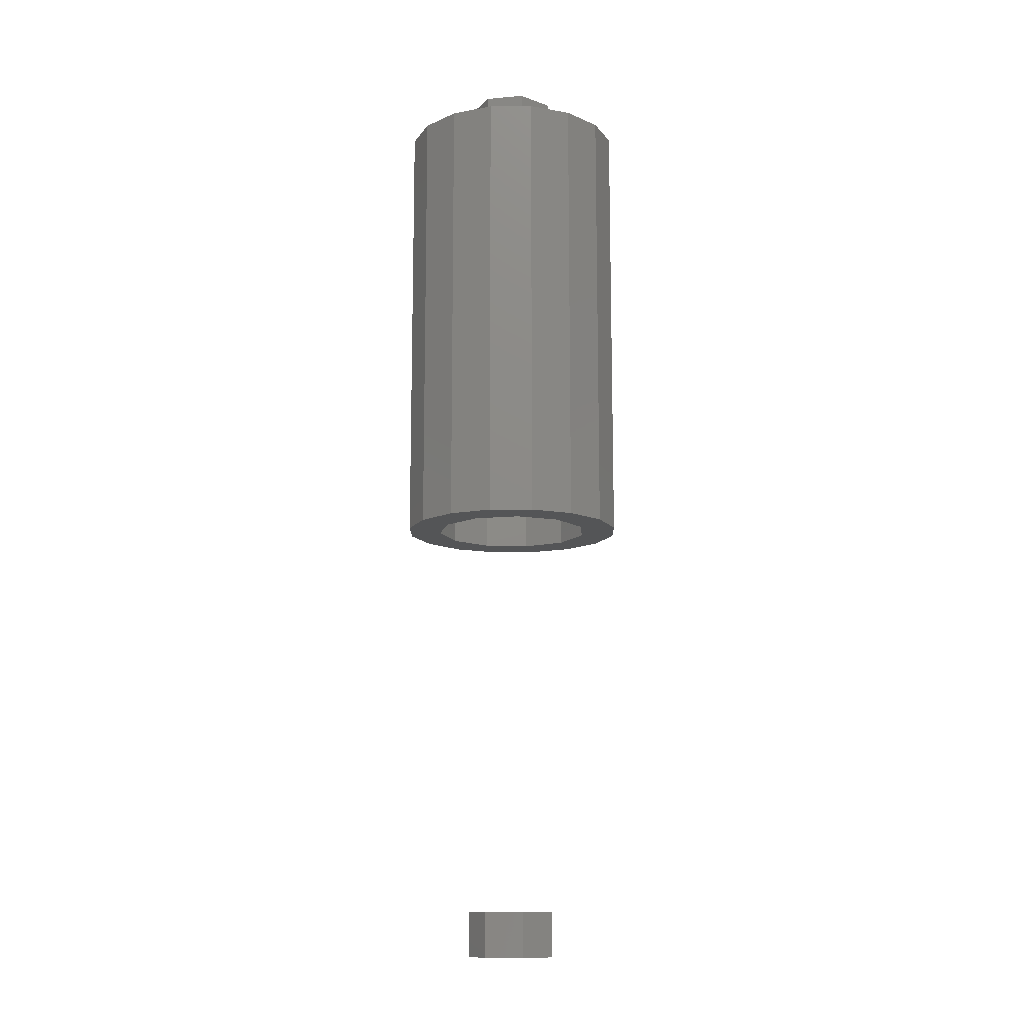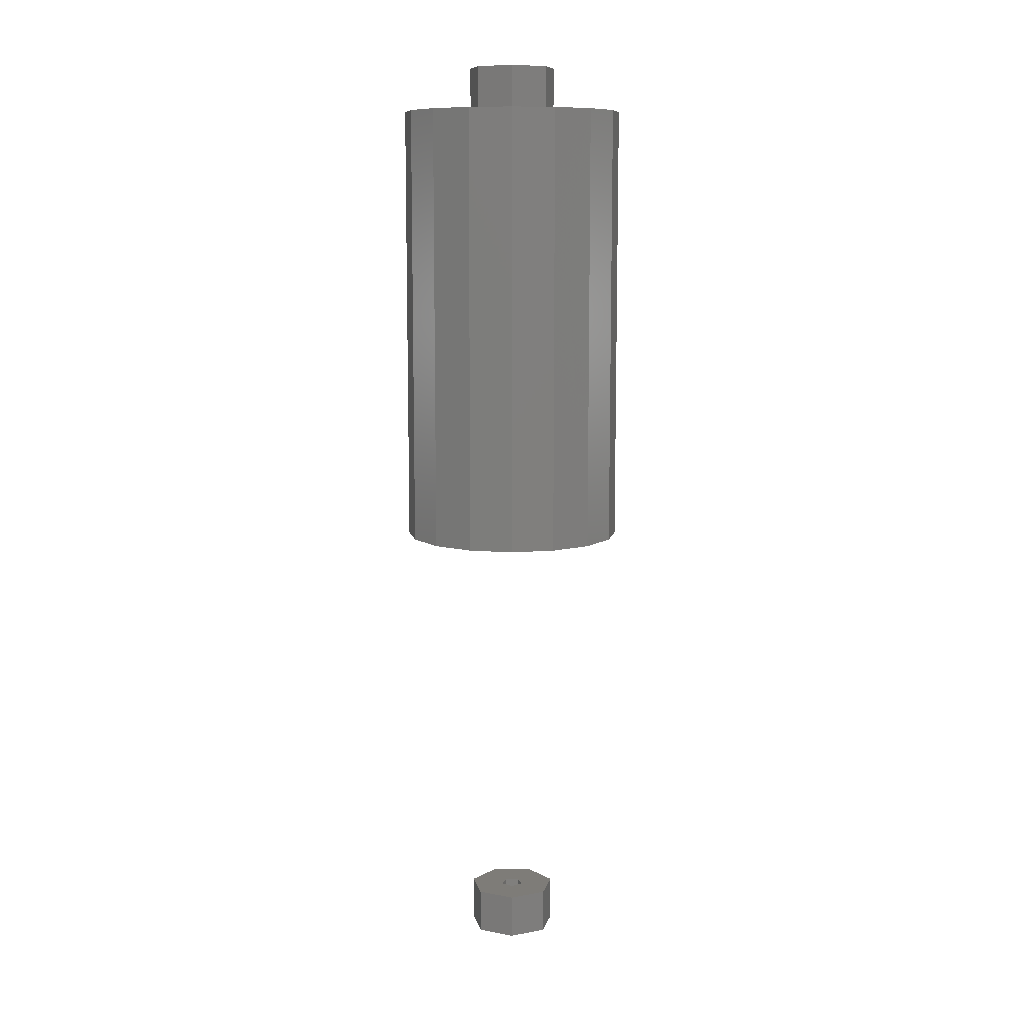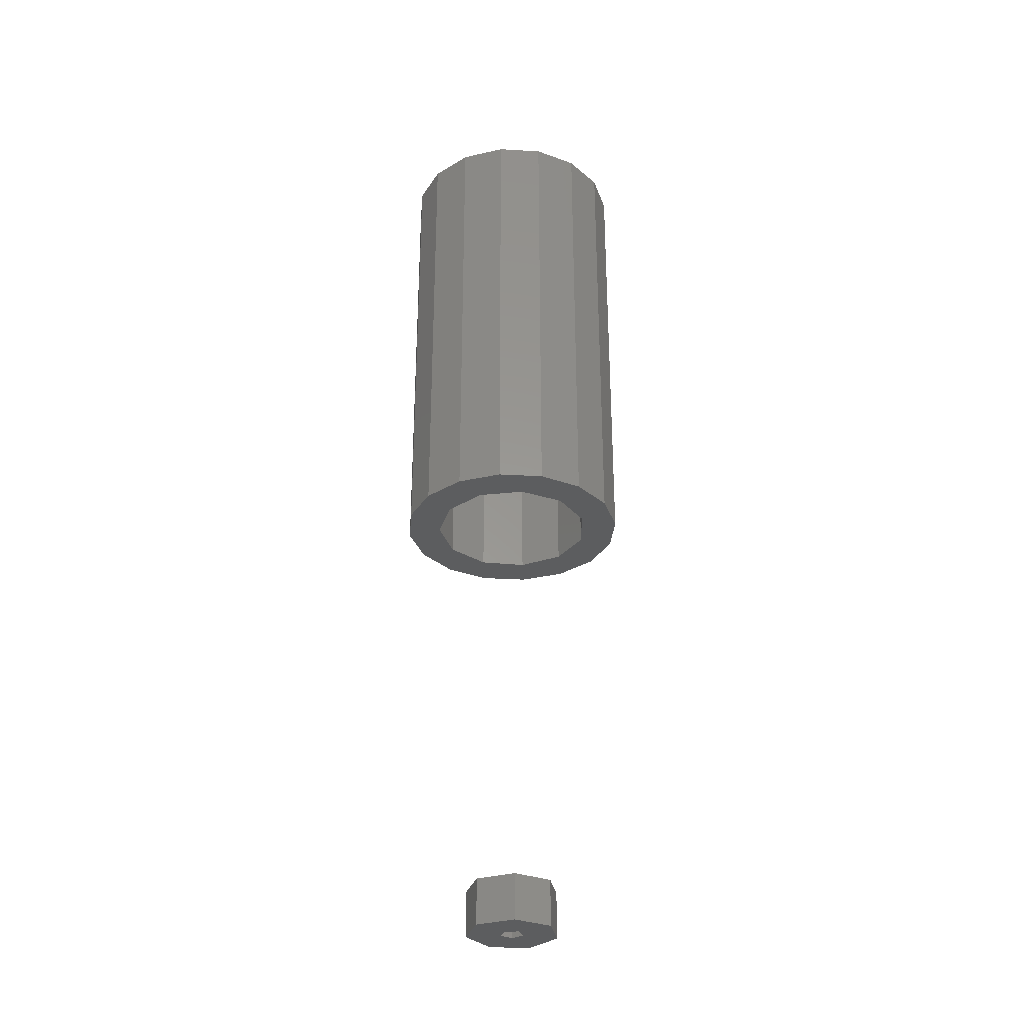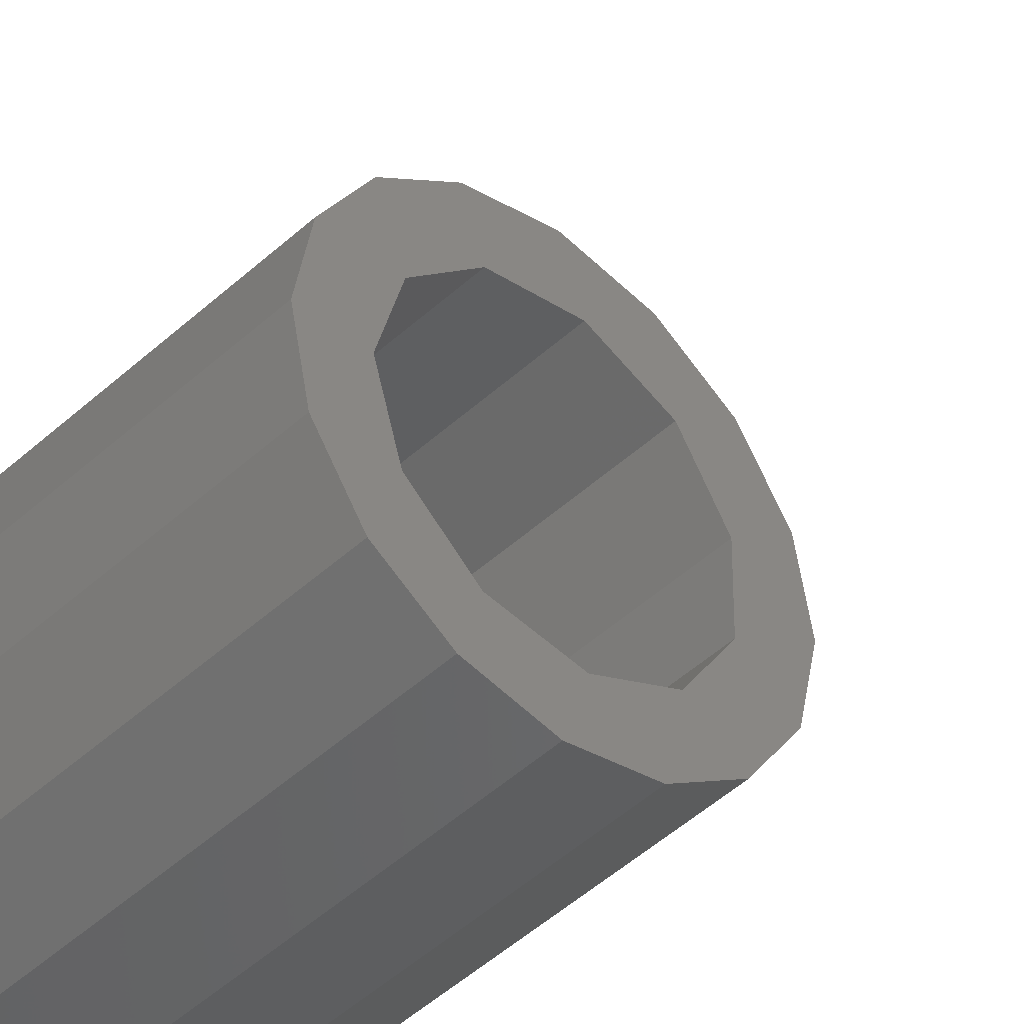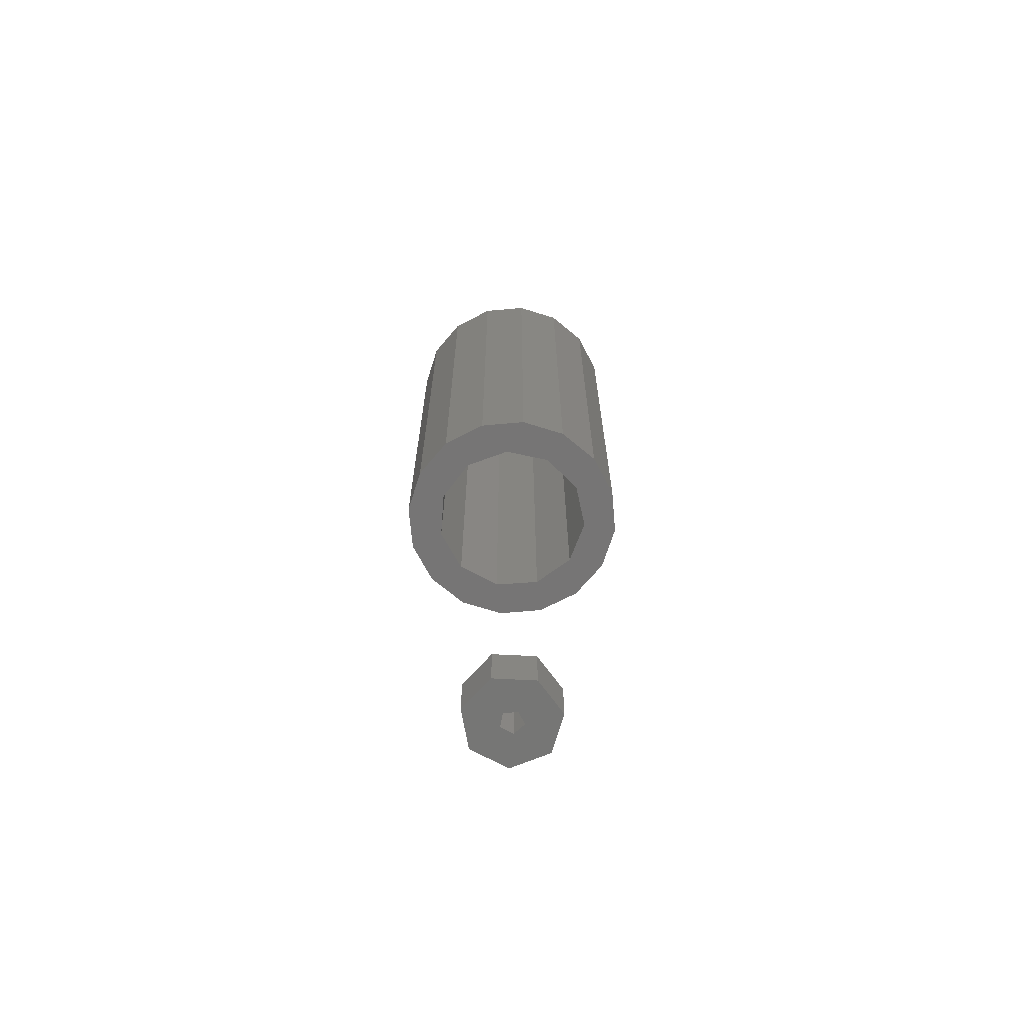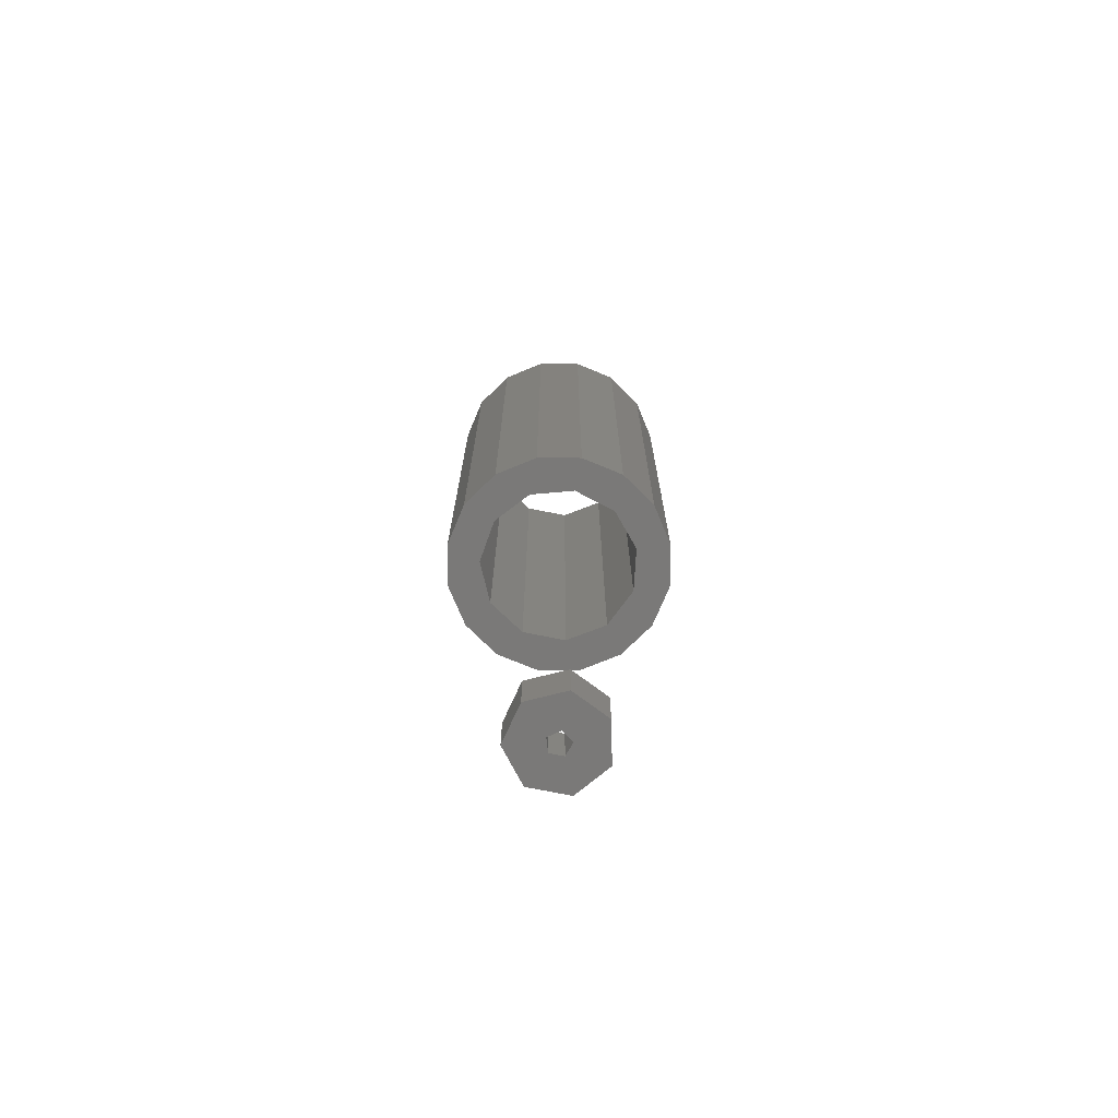
<metadata>
{"format":"stl","ext":"stl","renderer":"f3d","projection":"perspective","resolution":1024,"background":"white","views":[{"elev":-12.8,"azim":-78.1,"up":"+Z"},{"elev":10.0,"azim":90.1,"up":"+Z"},{"elev":-31.3,"azim":-15.9,"up":"+Z"},{"elev":-44.4,"azim":137.3,"up":"+Y"},{"elev":-67.9,"azim":61.3,"up":"+Z"},{"elev":-72.5,"azim":78.6,"up":"+Z"}]}
</metadata>
<code>
# stl→obj: 102 verts, 204 faces
v 4.619 1.913 20
v 3.536 3.536 0
v 3.536 3.536 20
v 4.619 1.913 0
v 5 0 20
v 5 0 0
v -5 0 0
v -4.619 1.913 20
v -4.619 1.913 0
v -5 0 20
v -4.619 -1.913 0
v -4.619 -1.913 20
v 0 5 0
v -1.913 4.619 20
v 0 5 20
v -1.913 4.619 0
v 3.5 0 20
v 2.944 1.892 20
v 4.619 -1.913 20
v 2.944 -1.892 20
v 1.454 3.184 20
v 1.913 4.619 20
v -0.4981 3.464 20
v -2.292 2.645 20
v -3.536 3.536 20
v -3.358 0.9861 20
v 3.536 -3.536 20
v 1.454 -3.184 20
v 1.913 -4.619 20
v 0 -5 20
v -0.4981 -3.464 20
v -1.913 -4.619 20
v -2.292 -2.645 20
v -3.358 -0.9861 20
v -3.536 -3.536 20
v 0 -5 0
v 1.913 -4.619 0
v 4.619 -1.913 0
v 3.536 -3.536 0
v 1.913 4.619 0
v -3.536 3.536 0
v 3.5 0 0
v 2.944 -1.892 0
v 2.944 1.892 0
v 1.454 -3.184 0
v -0.4981 -3.464 0
v -1.913 -4.619 0
v -2.292 -2.645 0
v -3.536 -3.536 0
v -3.358 -0.9861 0
v 1.454 3.184 0
v -0.4981 3.464 0
v -2.292 2.645 0
v -3.358 0.9861 0
v 1.247 1.564 20
v -0.445 1.95 22
v 1.247 1.564 22
v -0.445 1.95 20
v 2 0 22
v 2 0 20
v 1.247 -1.564 22
v 1.247 -1.564 20
v 1.5 0 22
v 0.4635 1.427 22
v -1.214 0.8817 22
v -1.802 0.8678 22
v -1.214 -0.8817 22
v 0.4635 -1.427 22
v -0.445 -1.95 22
v -1.802 -0.8678 22
v -1.802 -0.8678 20
v -0.445 -1.95 20
v 1.5 0 20
v 0.4635 -1.427 20
v -1.214 -0.8817 20
v -1.214 0.8817 20
v 0.4635 1.427 20
v -1.802 0.8678 20
v 1.247 1.564 -20
v -0.445 1.95 -18
v 1.247 1.564 -18
v -0.445 1.95 -20
v 2 0 -18
v 2 0 -20
v 1.247 -1.564 -18
v 1.247 -1.564 -20
v 0.5 0 -18
v 0.1545 0.4755 -18
v -1.802 0.8678 -18
v -0.4045 0.2939 -18
v 0.1545 -0.4755 -18
v -0.445 -1.95 -18
v -0.4045 -0.2939 -18
v -1.802 -0.8678 -18
v -1.802 -0.8678 -20
v -0.445 -1.95 -20
v 0.5 0 -20
v 0.1545 -0.4755 -20
v -0.4045 -0.2939 -20
v 0.1545 0.4755 -20
v -0.4045 0.2939 -20
v -1.802 0.8678 -20
f 1 2 3
f 2 1 4
f 5 4 1
f 4 5 6
f 7 8 9
f 8 7 10
f 11 10 7
f 10 11 12
f 13 14 15
f 14 13 16
f 17 5 1
f 18 1 3
f 5 17 19
f 20 19 17
f 1 18 17
f 21 3 22
f 3 21 18
f 15 21 22
f 15 23 21
f 14 23 15
f 14 24 23
f 25 24 14
f 24 8 26
f 8 24 25
f 19 20 27
f 28 27 20
f 27 28 29
f 28 30 29
f 31 30 28
f 31 32 30
f 33 32 31
f 12 33 34
f 33 35 32
f 10 26 8
f 26 10 34
f 33 12 35
f 34 10 12
f 36 29 30
f 29 36 37
f 27 38 19
f 38 27 39
f 2 22 3
f 22 2 40
f 19 6 5
f 6 19 38
f 9 25 41
f 25 9 8
f 37 27 29
f 27 37 39
f 40 15 22
f 15 40 13
f 16 25 14
f 25 16 41
f 42 6 38
f 43 38 39
f 6 42 4
f 44 4 42
f 38 43 42
f 45 39 37
f 39 45 43
f 36 45 37
f 36 46 45
f 47 46 36
f 47 48 46
f 49 48 47
f 48 11 50
f 11 48 49
f 4 44 2
f 51 2 44
f 2 51 40
f 51 13 40
f 52 13 51
f 52 16 13
f 53 16 52
f 9 53 54
f 53 41 16
f 7 50 11
f 50 7 54
f 53 9 41
f 54 7 9
f 49 12 11
f 12 49 35
f 47 30 32
f 30 47 36
f 49 32 35
f 32 49 47
f 51 18 21
f 18 51 44
f 42 18 44
f 18 42 17
f 52 21 23
f 21 52 51
f 53 23 24
f 23 53 52
f 34 54 26
f 54 34 50
f 45 31 28
f 31 45 46
f 43 28 20
f 28 43 45
f 33 50 34
f 50 33 48
f 43 17 42
f 17 43 20
f 26 53 24
f 53 26 54
f 46 33 31
f 33 46 48
f 55 56 57
f 56 55 58
f 59 55 57
f 55 59 60
f 61 60 59
f 60 61 62
f 57 63 59
f 57 64 63
f 56 64 57
f 56 65 64
f 65 66 67
f 66 65 56
f 63 61 59
f 68 61 63
f 68 69 61
f 67 69 68
f 67 70 69
f 70 67 66
f 71 69 70
f 69 71 72
f 72 61 69
f 61 72 62
f 62 73 60
f 62 74 73
f 72 74 62
f 72 75 74
f 75 71 76
f 71 75 72
f 73 55 60
f 77 55 73
f 77 58 55
f 76 58 77
f 76 78 58
f 78 76 71
f 71 66 78
f 66 71 70
f 58 66 56
f 66 58 78
f 74 67 68
f 67 74 75
f 76 64 65
f 64 76 77
f 73 64 77
f 64 73 63
f 67 76 65
f 76 67 75
f 74 63 73
f 63 74 68
f 79 80 81
f 80 79 82
f 83 79 81
f 79 83 84
f 85 84 83
f 84 85 86
f 87 83 81
f 83 87 85
f 81 88 87
f 80 88 81
f 89 90 80
f 88 80 90
f 91 85 87
f 92 91 93
f 91 92 85
f 90 89 93
f 94 93 89
f 93 94 92
f 95 92 94
f 92 95 96
f 96 85 92
f 85 96 86
f 97 84 86
f 84 97 79
f 86 98 97
f 96 98 86
f 95 99 96
f 98 96 99
f 100 79 97
f 82 100 101
f 100 82 79
f 99 95 101
f 102 101 95
f 101 102 82
f 95 89 102
f 89 95 94
f 82 89 80
f 89 82 102
f 98 93 91
f 93 98 99
f 101 88 90
f 88 101 100
f 97 88 100
f 88 97 87
f 93 101 90
f 101 93 99
f 98 87 97
f 87 98 91

</code>
